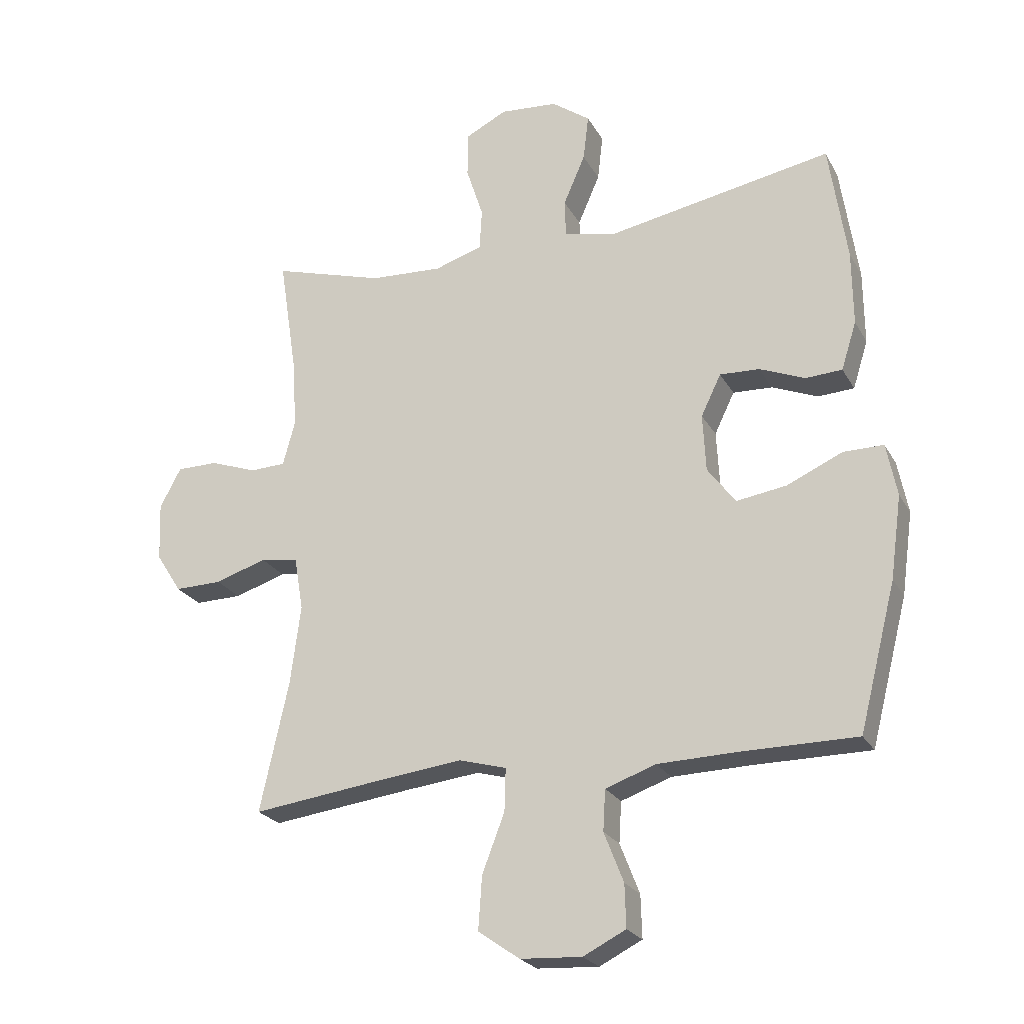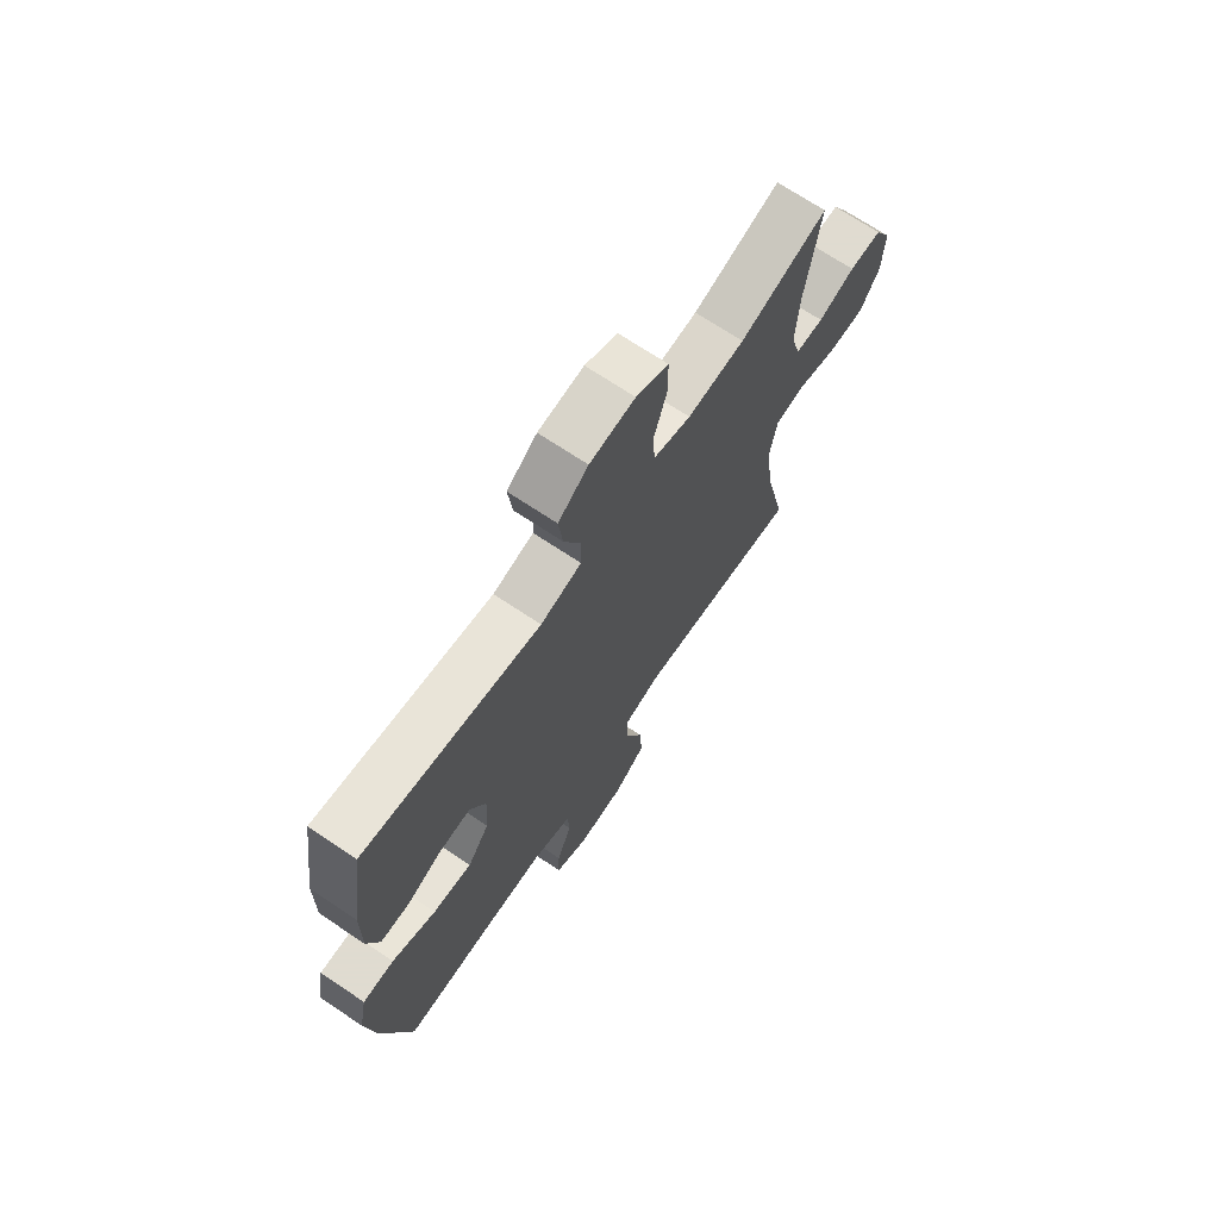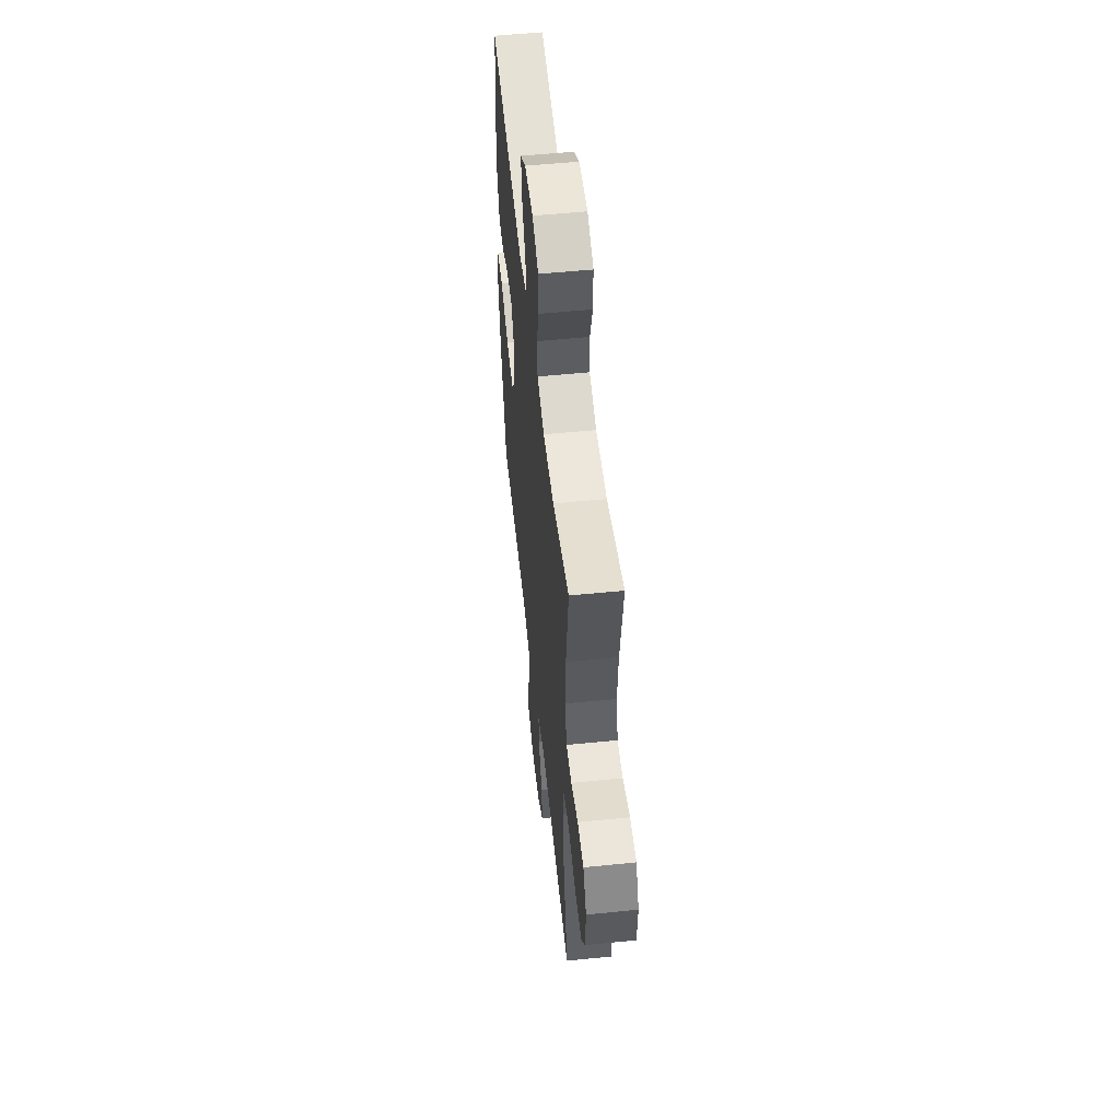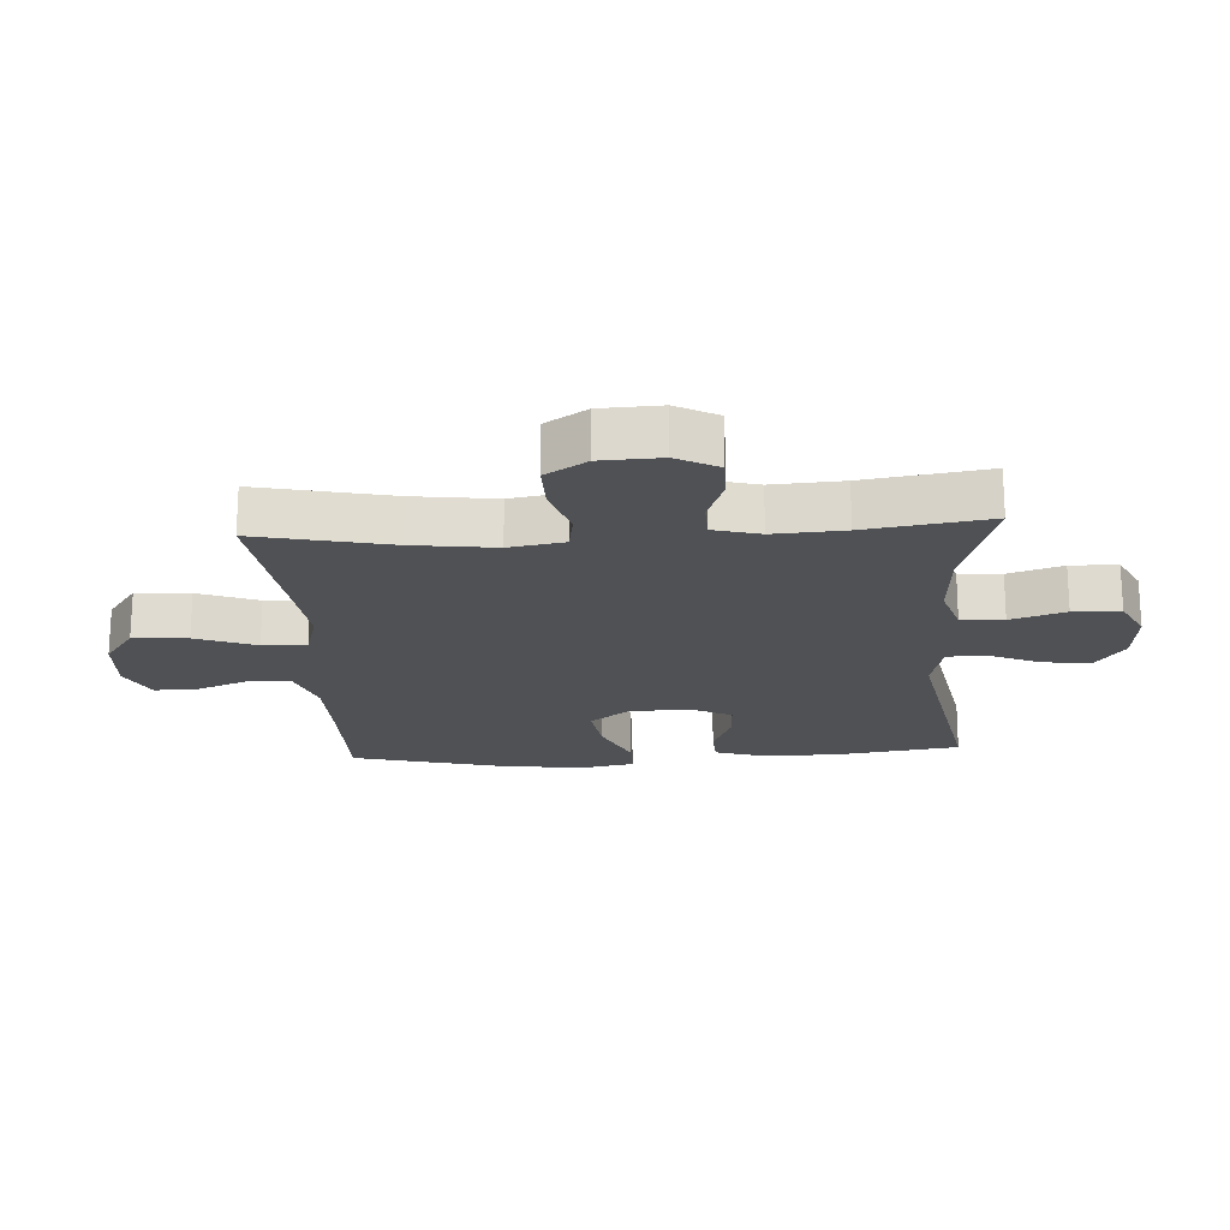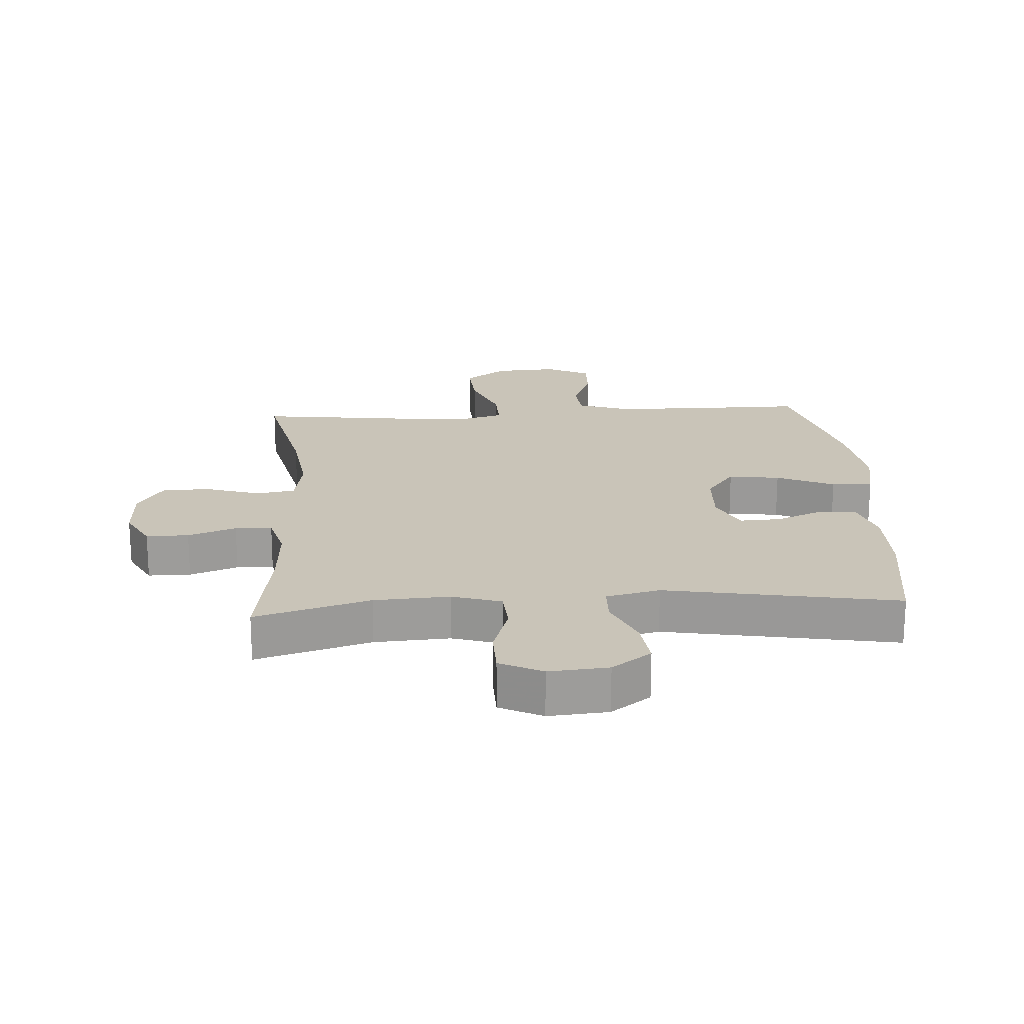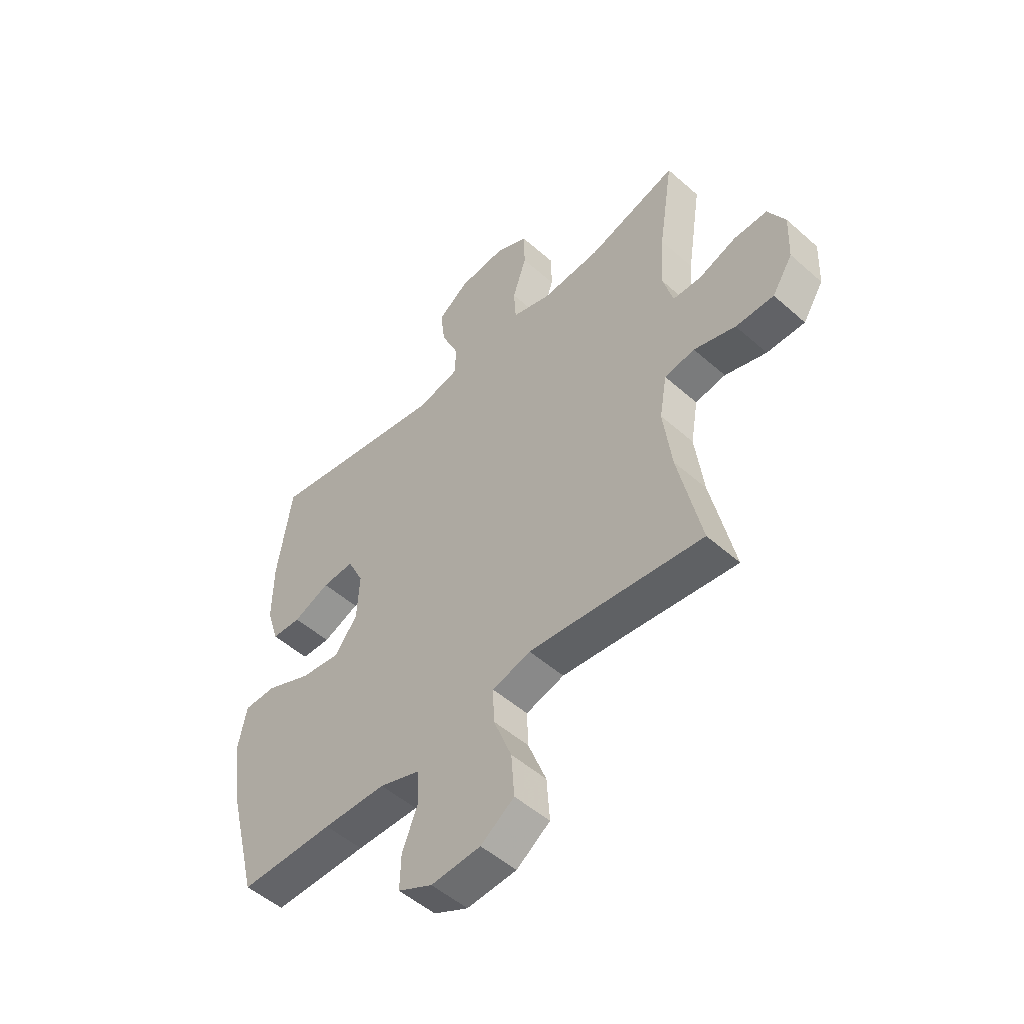
<metadata>
{"format":"obj","ext":"obj","renderer":"f3d","projection":"perspective","resolution":1024,"background":"white","views":[{"elev":-23.8,"azim":22.7,"up":"+Z"},{"elev":70.2,"azim":123.8,"up":"+Z"},{"elev":54.6,"azim":-96.1,"up":"+Z"},{"elev":-20.0,"azim":-86.5,"up":"+Y"},{"elev":20.1,"azim":-3.7,"up":"+Y"},{"elev":-51.3,"azim":-133.8,"up":"+Z"}]}
</metadata>
<code>
v 0.5 0.07 -0.5
v 0.308 0.07 -0.5
v 0.18 0.07 -0.503
v 0.097 0.07 -0.532
v 0.093 0.07 -0.599
v 0.125 0.07 -0.681
v 0.127 0.07 -0.751
v 0.057 0.07 -0.786
v -0.044 0.07 -0.78
v -0.112 0.07 -0.732
v -0.106 0.07 -0.645
v -0.069 0.07 -0.549
v -0.067 0.07 -0.479
v -0.145 0.07 -0.457
v -0.269 0.07 -0.471
v -0.5 0.07 -0.5
v -0.453 0.07 -0.286
v -0.436 0.07 -0.155
v -0.451 0.07 -0.067
v -0.513 0.07 -0.057
v -0.598 0.07 -0.084
v -0.676 0.07 -0.085
v -0.718 0.07 -0.019
v -0.722 0.07 0.077
v -0.687 0.07 0.143
v -0.619 0.07 0.143
v -0.542 0.07 0.115
v -0.483 0.07 0.117
v -0.463 0.07 0.191
v -0.47 0.07 0.304
v -0.5 0.07 0.5
v -0.316 0.07 0.445
v -0.196 0.07 0.438
v -0.117 0.07 0.463
v -0.113 0.07 0.531
v -0.141 0.07 0.618
v -0.14 0.07 0.693
v -0.072 0.07 0.727
v 0.023 0.07 0.719
v 0.086 0.07 0.673
v 0.077 0.07 0.597
v 0.041 0.07 0.514
v 0.043 0.07 0.453
v 0.129 0.07 0.433
v 0.5 0.07 0.5
v 0.529 0.07 0.304
v 0.53 0.07 0.181
v 0.505 0.07 0.102
v 0.445 0.07 0.099
v 0.37 0.07 0.13
v 0.305 0.07 0.133
v 0.272 0.07 0.065
v 0.277 0.07 -0.03
v 0.323 0.07 -0.092
v 0.405 0.07 -0.08
v 0.497 0.07 -0.039
v 0.563 0.07 -0.039
v 0.58 0.07 -0.126
v 0.561 0.07 -0.262
v 0.5 0 -0.5
v 0.308 0 -0.5
v 0.18 0 -0.503
v 0.097 0 -0.532
v 0.093 0 -0.599
v 0.125 0 -0.681
v 0.127 0 -0.751
v 0.057 0 -0.786
v -0.044 0 -0.78
v -0.112 0 -0.732
v -0.106 0 -0.645
v -0.069 0 -0.549
v -0.067 0 -0.479
v -0.145 0 -0.457
v -0.269 0 -0.471
v -0.5 0 -0.5
v -0.453 0 -0.286
v -0.436 0 -0.155
v -0.451 0 -0.067
v -0.513 0 -0.057
v -0.598 0 -0.084
v -0.676 0 -0.085
v -0.718 0 -0.019
v -0.722 0 0.077
v -0.687 0 0.143
v -0.619 0 0.143
v -0.542 0 0.115
v -0.483 0 0.117
v -0.463 0 0.191
v -0.47 0 0.304
v -0.5 0 0.5
v -0.316 0 0.445
v -0.196 0 0.438
v -0.117 0 0.463
v -0.113 0 0.531
v -0.141 0 0.618
v -0.14 0 0.693
v -0.072 0 0.727
v 0.023 0 0.719
v 0.086 0 0.673
v 0.077 0 0.597
v 0.041 0 0.514
v 0.043 0 0.453
v 0.129 0 0.433
v 0.5 0 0.5
v 0.529 0 0.304
v 0.53 0 0.181
v 0.505 0 0.102
v 0.445 0 0.099
v 0.37 0 0.13
v 0.305 0 0.133
v 0.272 0 0.065
v 0.277 0 -0.03
v 0.323 0 -0.092
v 0.405 0 -0.08
v 0.497 0 -0.039
v 0.563 0 -0.039
v 0.58 0 -0.126
v 0.561 0 -0.262
f 59 1 2
f 58 59 2
f 57 58 2
f 56 57 2
f 55 56 2
f 54 55 2 3
f 53 54 3 4
f 52 53 4
f 48 49 50
f 47 48 50
f 46 47 50
f 45 46 50
f 44 45 50
f 43 44 50 51
f 40 41 42
f 39 40 42
f 38 39 42
f 37 38 42
f 36 37 42
f 35 36 42
f 34 35 42 43
f 43 51 52
f 34 43 52
f 33 34 52
f 30 31 32
f 33 52 4
f 32 33 4
f 30 32 4
f 29 30 4
f 25 26 27
f 24 25 27
f 23 24 27
f 22 23 27
f 21 22 27
f 20 21 27
f 19 20 27 28
f 15 16 17
f 14 15 17 18
f 13 14 18 19
f 10 11 12
f 9 10 12
f 8 9 12
f 7 8 12
f 6 7 12
f 5 6 12
f 5 12 13
f 19 28 29
f 13 19 29
f 5 13 29
f 4 5 29
f 61 60 118
f 61 118 117
f 61 117 116
f 61 116 115
f 61 115 114
f 62 61 114 113
f 63 62 113 112
f 63 112 111
f 109 108 107
f 109 107 106
f 109 106 105
f 109 105 104
f 109 104 103
f 110 109 103 102
f 101 100 99
f 101 99 98
f 101 98 97
f 101 97 96
f 101 96 95
f 101 95 94
f 102 101 94 93
f 111 110 102
f 111 102 93
f 111 93 92
f 91 90 89
f 63 111 92
f 63 92 91
f 63 91 89
f 63 89 88
f 86 85 84
f 86 84 83
f 86 83 82
f 86 82 81
f 86 81 80
f 86 80 79
f 87 86 79 78
f 76 75 74
f 77 76 74 73
f 78 77 73 72
f 71 70 69
f 71 69 68
f 71 68 67
f 71 67 66
f 71 66 65
f 71 65 64
f 72 71 64
f 88 87 78
f 88 78 72
f 88 72 64
f 88 64 63
f 1 60 61 2
f 2 61 62 3
f 3 62 63 4
f 4 63 64 5
f 5 64 65 6
f 6 65 66 7
f 7 66 67 8
f 8 67 68 9
f 9 68 69 10
f 10 69 70 11
f 11 70 71 12
f 12 71 72 13
f 13 72 73 14
f 14 73 74 15
f 15 74 75 16
f 16 75 76 17
f 17 76 77 18
f 18 77 78 19
f 19 78 79 20
f 20 79 80 21
f 21 80 81 22
f 22 81 82 23
f 23 82 83 24
f 24 83 84 25
f 25 84 85 26
f 26 85 86 27
f 27 86 87 28
f 28 87 88 29
f 29 88 89 30
f 30 89 90 31
f 31 90 91 32
f 32 91 92 33
f 33 92 93 34
f 34 93 94 35
f 35 94 95 36
f 36 95 96 37
f 37 96 97 38
f 38 97 98 39
f 39 98 99 40
f 40 99 100 41
f 41 100 101 42
f 42 101 102 43
f 43 102 103 44
f 44 103 104 45
f 45 104 105 46
f 46 105 106 47
f 47 106 107 48
f 48 107 108 49
f 49 108 109 50
f 50 109 110 51
f 51 110 111 52
f 52 111 112 53
f 53 112 113 54
f 54 113 114 55
f 55 114 115 56
f 56 115 116 57
f 57 116 117 58
f 58 117 118 59
f 59 118 60 1

</code>
